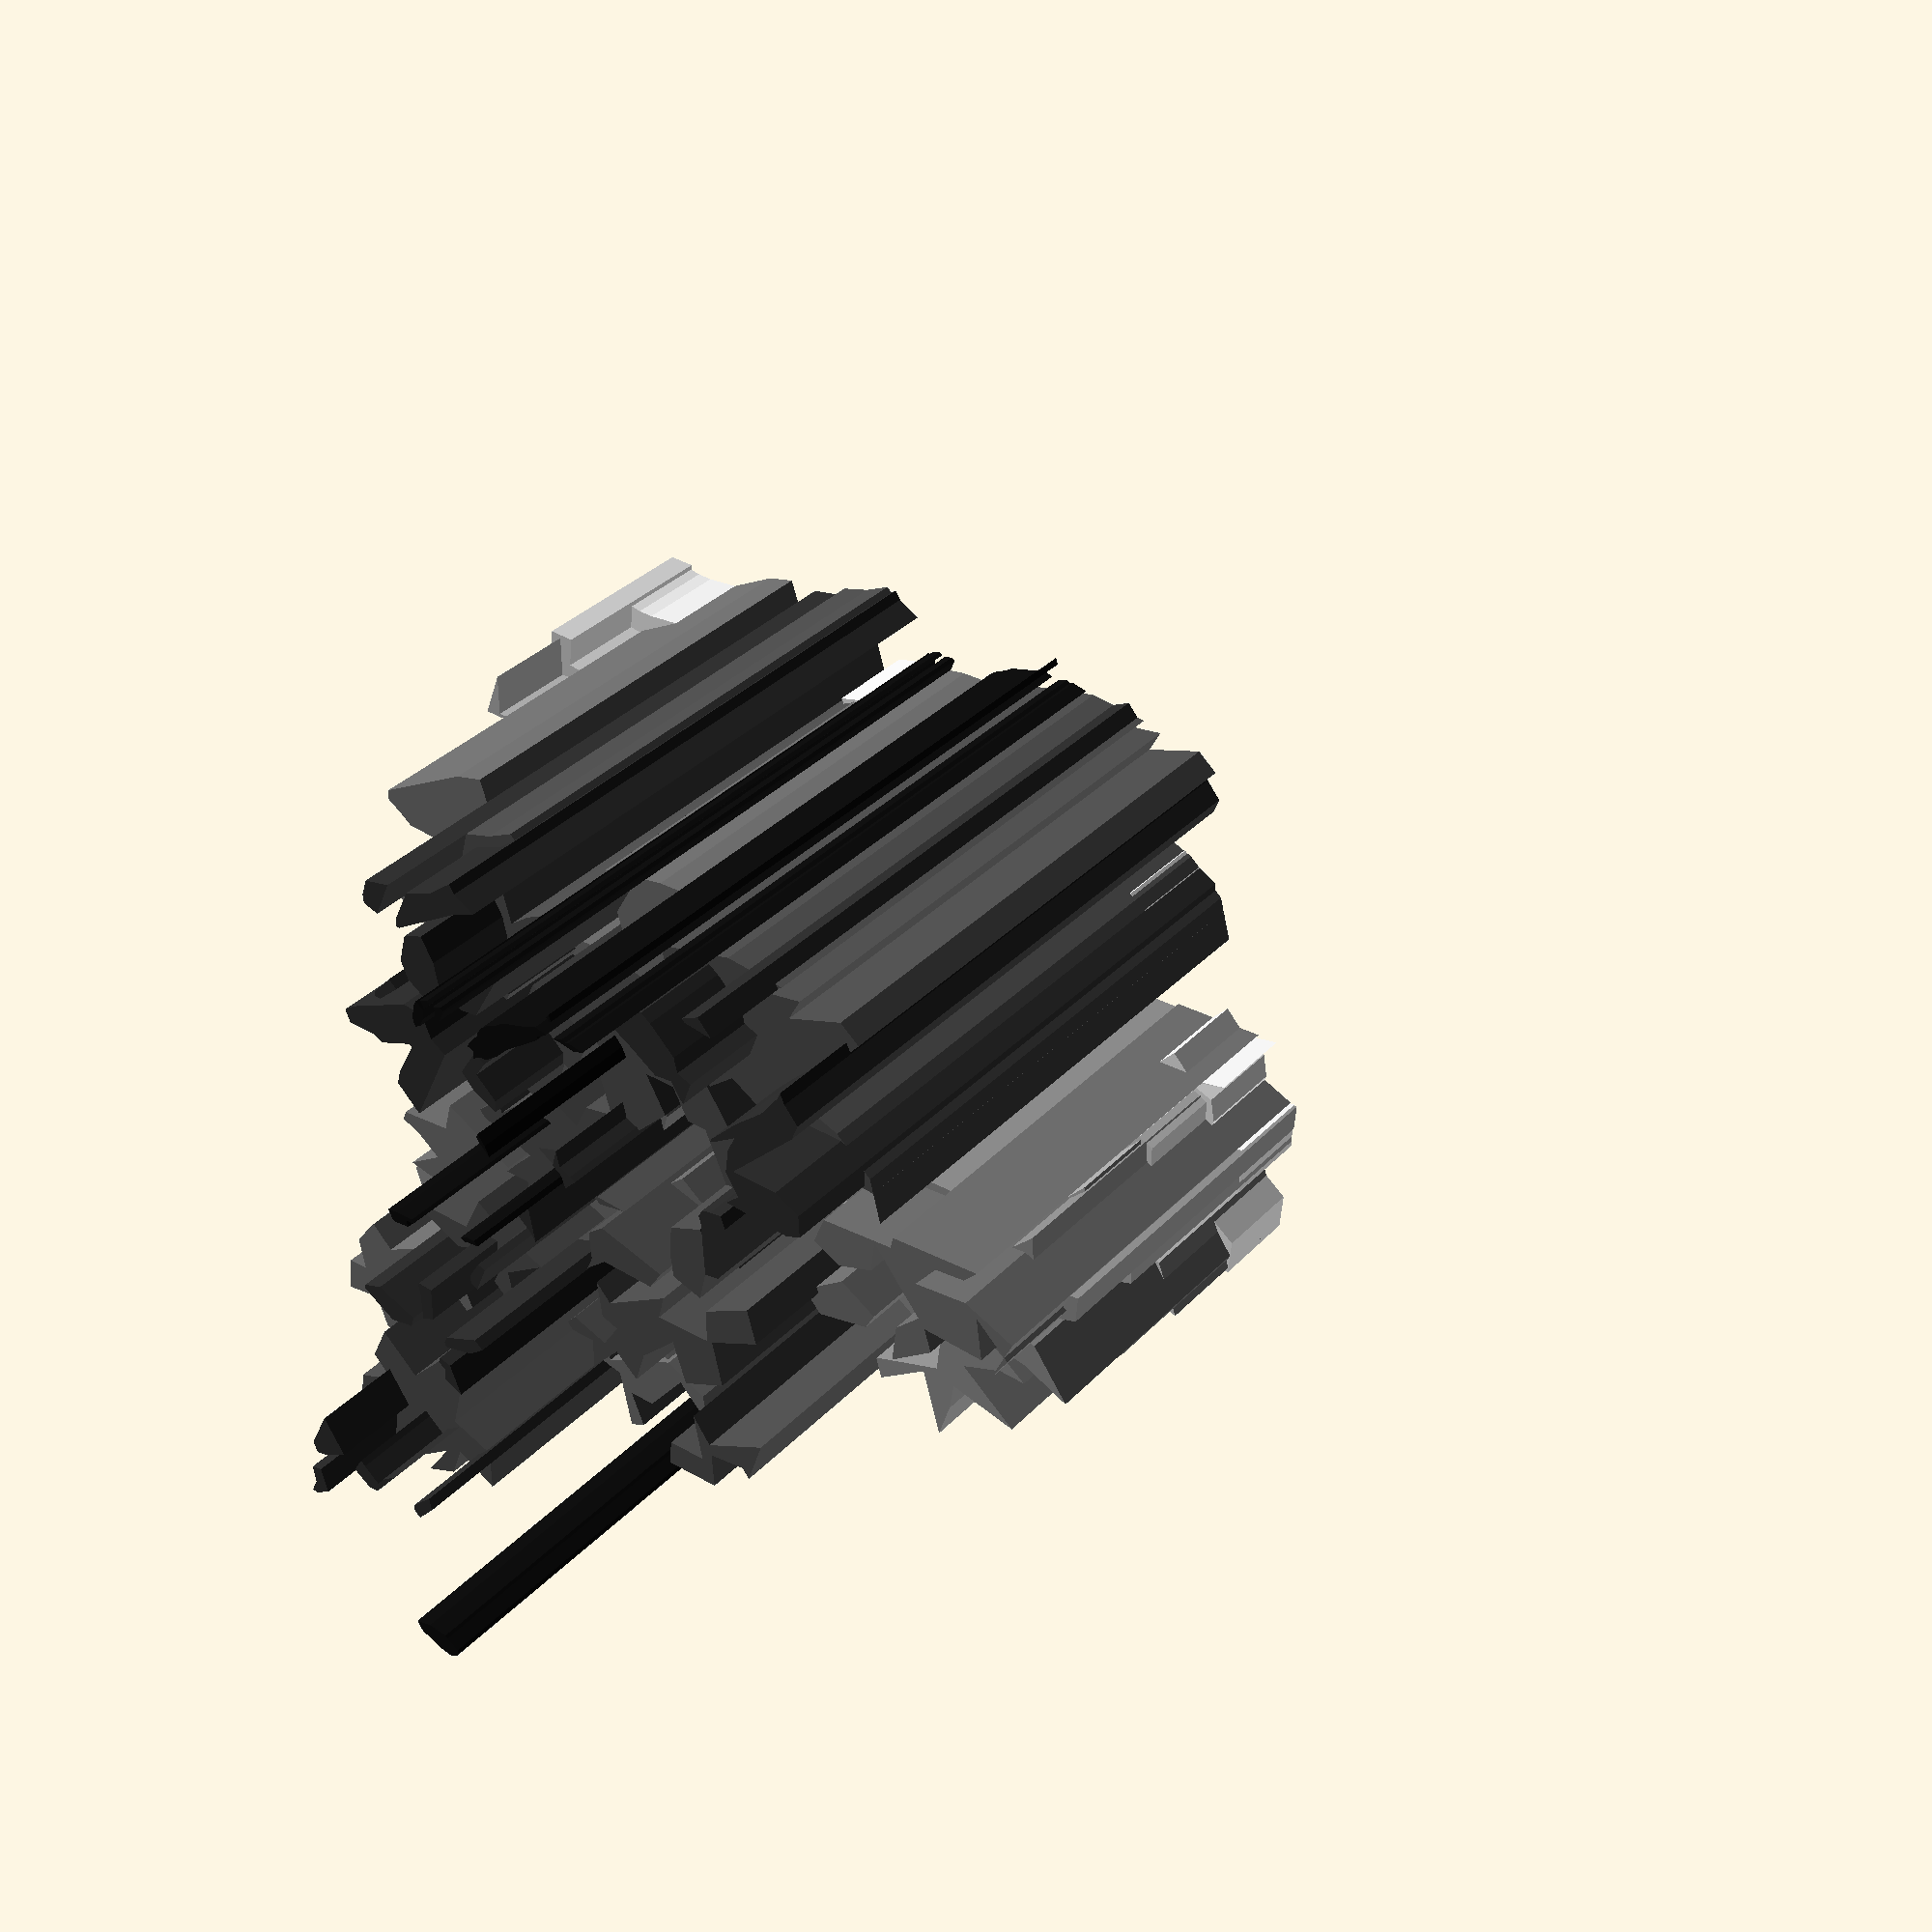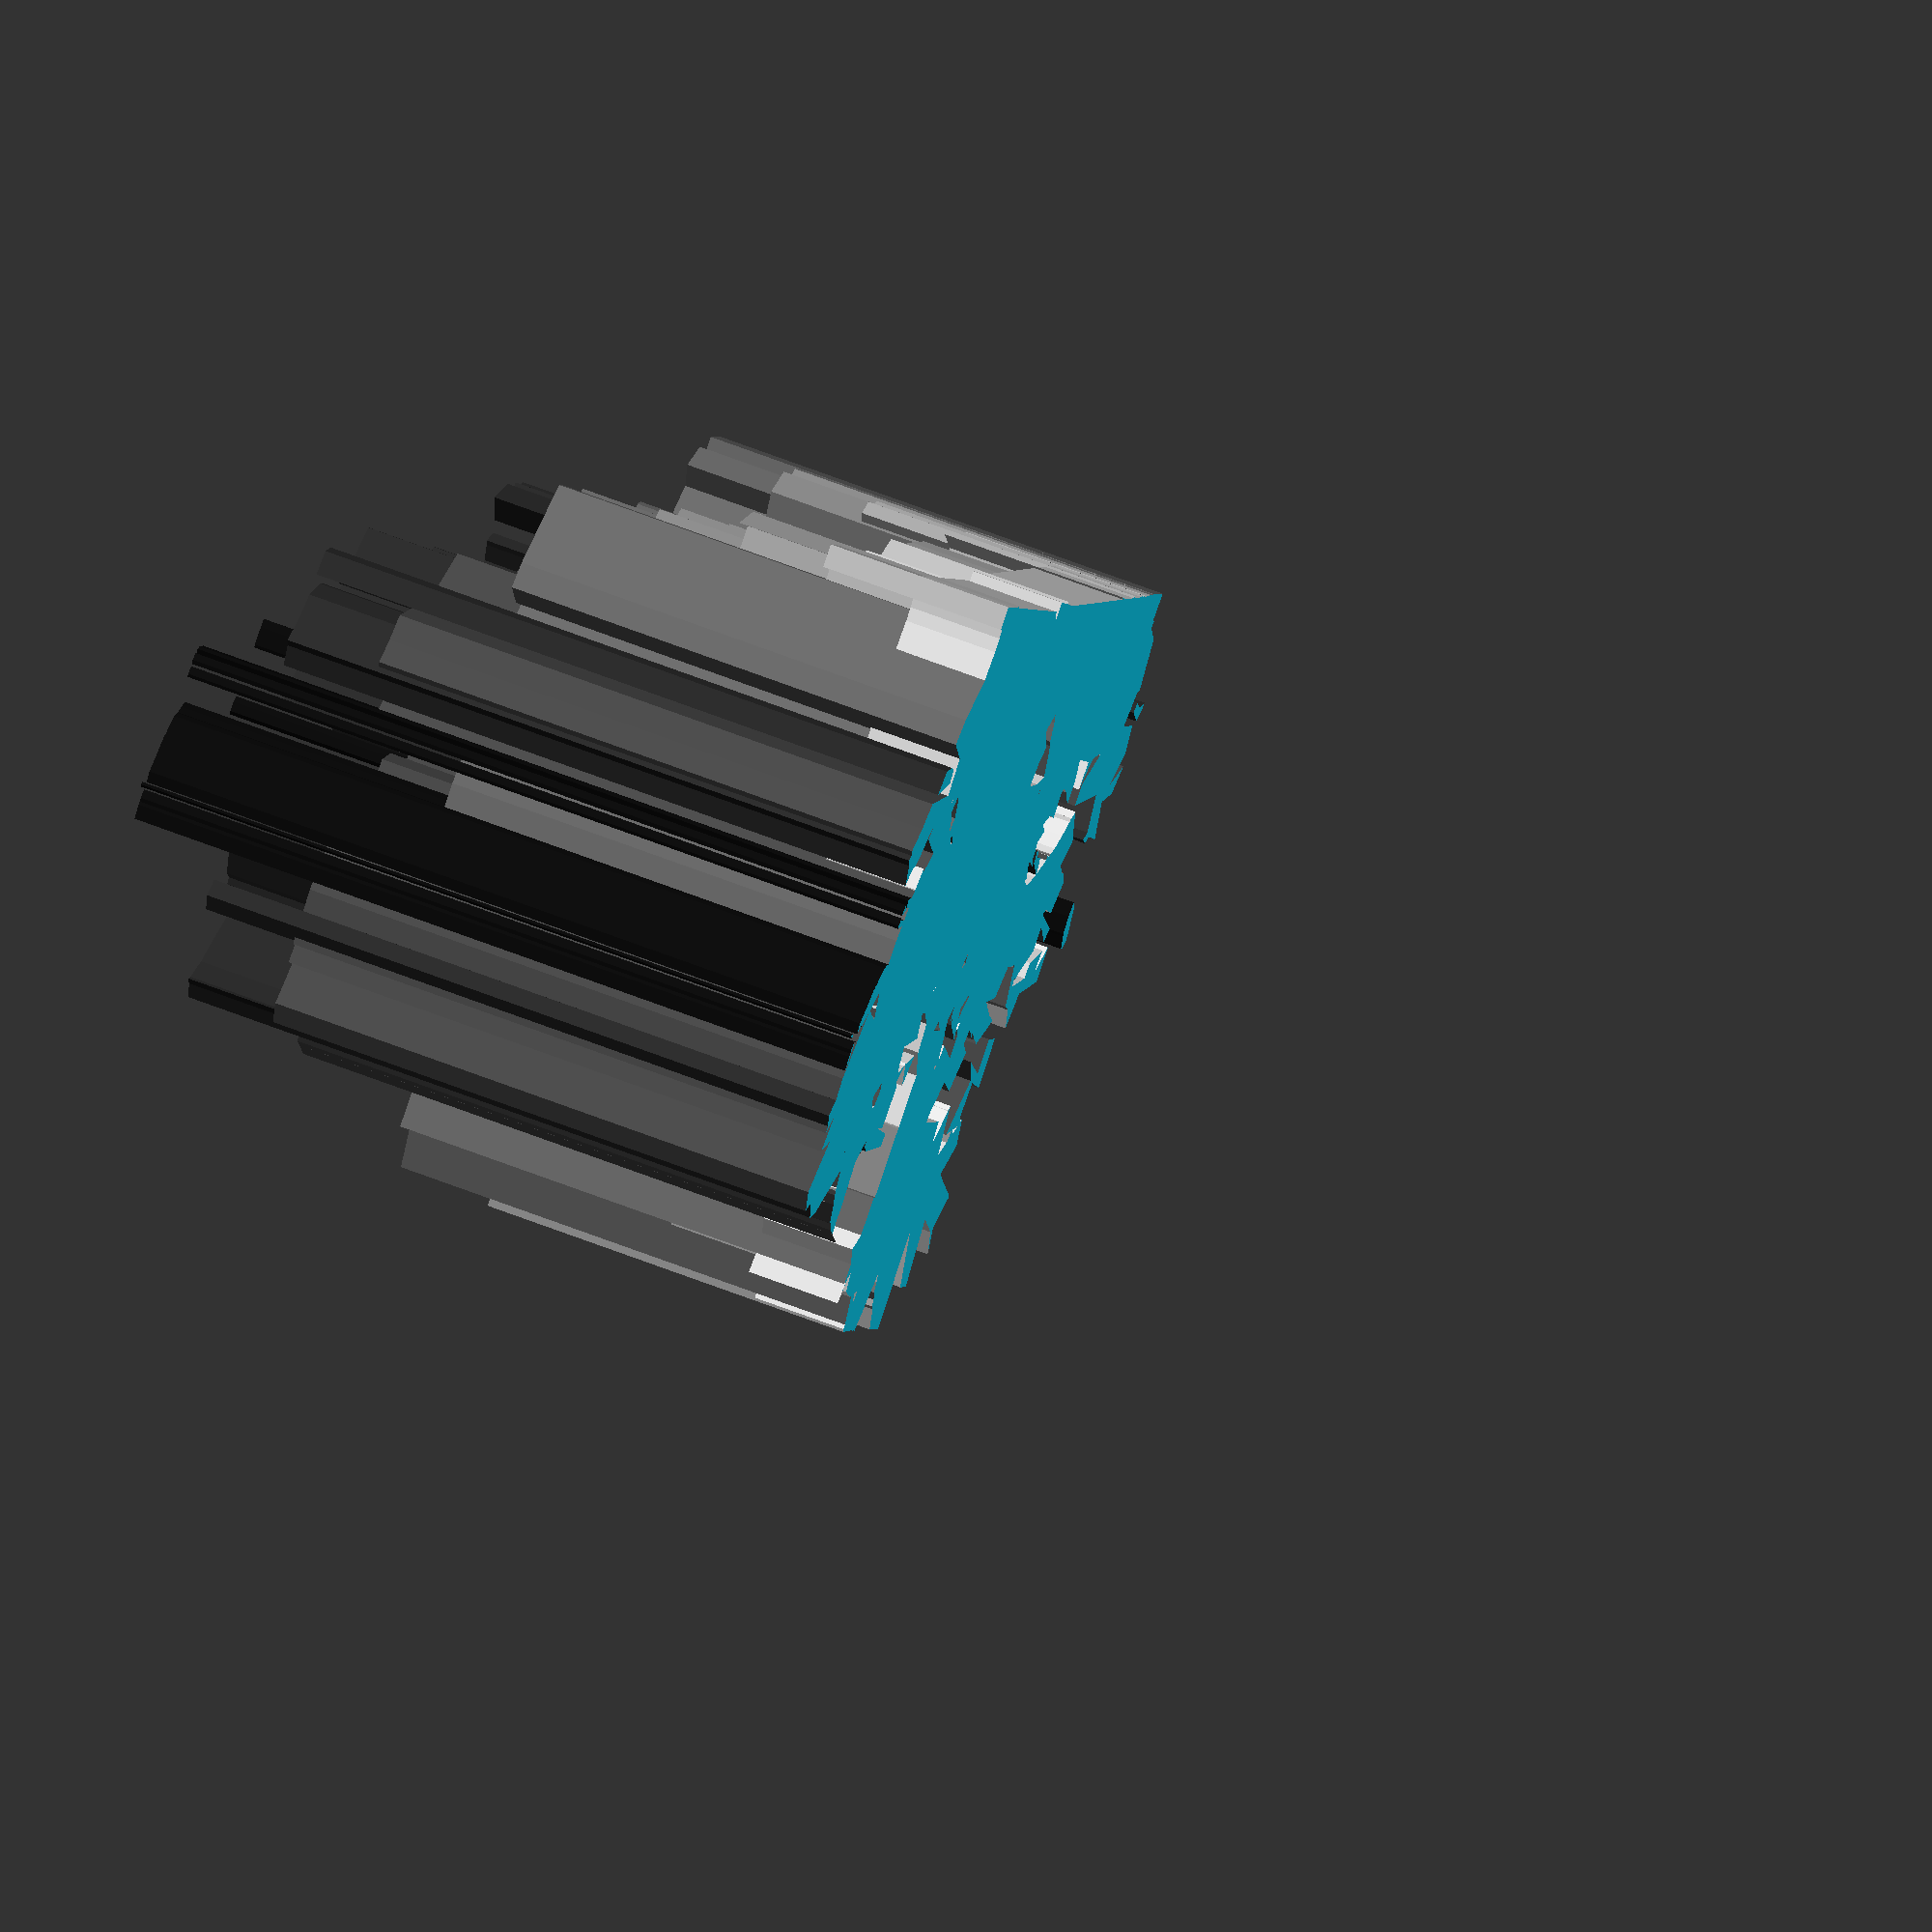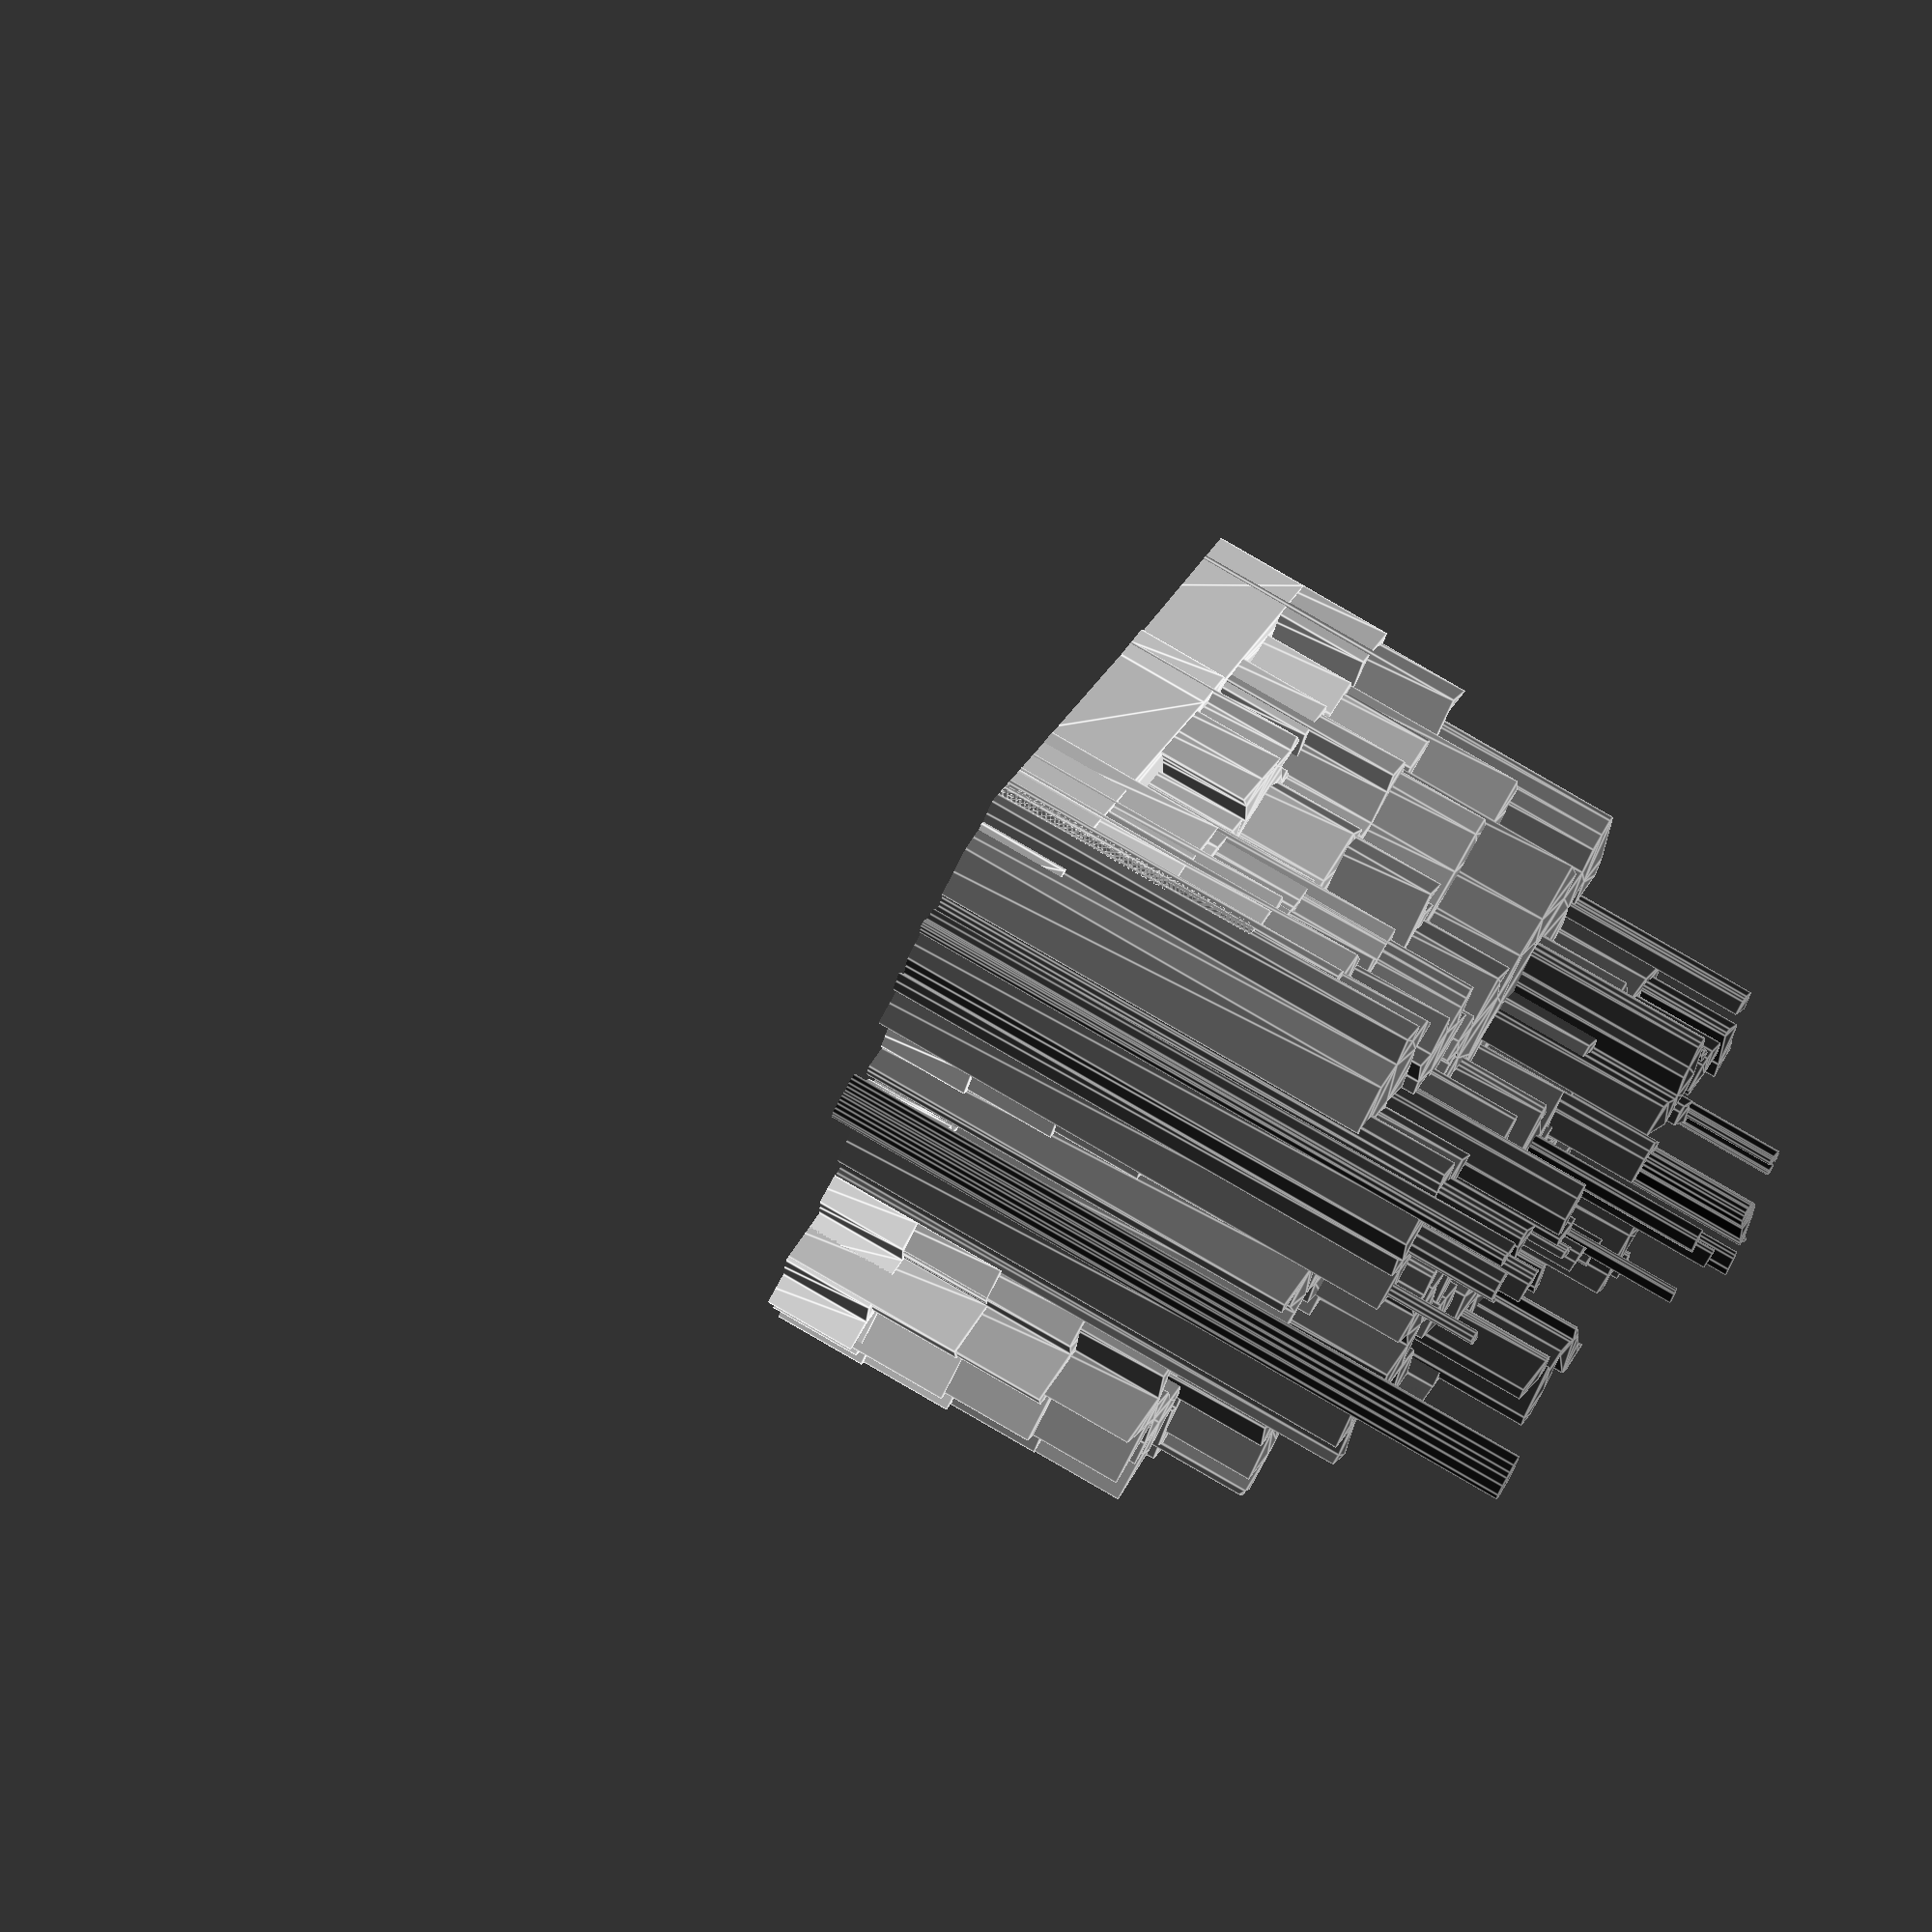
<openscad>
module flower2_1()
{
 /* Generated by trace2scad version 20150415
    http://aggregate.org/MAKE/TRACE2SCAD/
    Optimized model has 183/690 original points
 */
 color([0.9375, 0.9375, 0.9375])
 assign(minx=0) /* polygon minx=0 */
 assign(miny=0) /* polygon miny=0 */
 assign(maxx=670) /* polygon maxx=670 */
 assign(maxy=810) /* polygon maxy=810 */
 assign(dx=maxx-minx)
 assign(dy=maxy-miny)
 assign(maxd=((dx>dy)?dx:dy))
 scale([1/maxd, 1/maxd, 1])
 translate([-minx-dx/2, -miny-dy/2, 0])
 linear_extrude(height=1, convexity=183)
 union() {
  union() {
   union() {
    difference() {
     polygon([[20,800],[20,790],[30,780],[6,780],[8,703],[6,665],[41,665],[33,636],[33,618],[33,583],[50,634],[75,629],[93,595],[90,625],[131,629],[122,604],[122,590],[122,579],[145,593],[162,598],[165,589],[163,565],[181,568],[205,556],[195,525],[232,510],[185,490],[162,500],[114,530],[100,544],[76,570],[58,550],[45,539],[66,511],[25,492],[37,457],[64,461],[105,431],[79,409],[98,385],[152,418],[181,370],[195,363],[159,346],[138,340],[177,315],[225,335],[241,275],[260,275],[288,230],[229,230],[225,205],[200,247],[184,191],[129,230],[115,201],[145,170],[75,143],[100,110],[85,80],[105,105],[147,120],[135,45],[158,45],[196,109],[195,0],[232,0],[270,53],[275,63],[297,0],[348,3],[339,46],[366,39],[390,45],[400,75],[411,33],[403,70],[425,93],[390,123],[397,229],[395,285],[420,311],[425,343],[458,361],[435,386],[463,365],[445,327],[483,320],[496,320],[480,290],[432,308],[443,275],[459,300],[550,176],[557,165],[562,130],[585,164],[570,202],[546,250],[508,265],[529,286],[579,245],[599,284],[620,315],[635,340],[637,365],[655,371],[670,365],[670,390],[625,404],[641,446],[650,475],[650,453],[670,497],[663,520],[635,502],[614,565],[578,545],[559,550],[556,530],[545,565],[567,573],[560,613],[583,617],[591,607],[592,590],[615,600],[625,574],[634,598],[656,559],[660,590],[664,645],[651,705],[655,711],[670,705],[663,760],[663,775],[670,810],[451,800],[440,790],[440,810],[385,805],[20,809]], convexity=113);
     polygon([[320,664],[320,660],[302,649],[314,603],[286,605],[260,615],[266,590],[240,600],[268,620],[300,687],[320,668]], convexity=10);
     polygon([[347,412],[350,404],[339,389],[324,365],[337,346],[330,324],[369,340],[375,344],[385,327],[331,299],[321,284],[315,316],[265,299],[261,288],[270,326],[281,333],[267,364],[318,390],[344,420]], convexity=14);
    }
   }
   polygon([[0,399],[0,380],[60,368],[70,330],[105,376],[59,385],[57,402],[20,415],[24,390],[0,418]], convexity=7);
  }
 }
}

module flower2_2()
{
 /* Generated by trace2scad version 20150415
    http://aggregate.org/MAKE/TRACE2SCAD/
    Optimized model has 187/710 original points
 */
 color([0.8125, 0.8125, 0.8125])
 assign(minx=0) /* polygon minx=0 */
 assign(miny=0) /* polygon miny=0 */
 assign(maxx=670) /* polygon maxx=670 */
 assign(maxy=810) /* polygon maxy=810 */
 assign(dx=maxx-minx)
 assign(dy=maxy-miny)
 assign(maxd=((dx>dy)?dx:dy))
 scale([1/maxd, 1/maxd, 1])
 translate([-minx-dx/2, -miny-dy/2, 0])
 linear_extrude(height=1, convexity=187)
 union() {
  union() {
   union() {
    difference() {
     polygon([[25,803],[25,796],[35,780],[5,767],[3,708],[25,704],[8,668],[45,662],[38,645],[83,644],[88,655],[130,643],[155,634],[147,610],[207,561],[201,525],[244,512],[166,481],[146,510],[96,530],[85,563],[68,545],[45,538],[65,505],[33,497],[44,459],[72,468],[110,436],[85,408],[103,386],[149,432],[165,380],[202,365],[165,330],[194,320],[234,345],[241,280],[265,280],[284,230],[238,228],[223,200],[203,242],[182,190],[130,230],[126,190],[150,171],[79,146],[110,120],[155,127],[135,51],[163,59],[192,120],[206,100],[201,40],[215,46],[201,0],[255,26],[280,118],[282,93],[293,12],[339,0],[339,46],[385,50],[392,66],[344,103],[375,134],[384,115],[399,181],[393,229],[385,278],[370,310],[397,313],[401,323],[417,310],[430,394],[475,384],[449,333],[481,323],[495,326],[480,263],[560,178],[558,232],[510,271],[530,289],[580,250],[595,285],[609,301],[634,332],[624,360],[648,380],[619,405],[638,452],[613,555],[541,530],[546,571],[570,589],[560,613],[588,620],[609,632],[589,670],[628,650],[650,684],[646,699],[634,735],[640,785],[670,785],[670,810],[605,806],[624,750],[590,786],[556,761],[545,748],[525,758],[505,800],[455,788],[476,738],[472,723],[445,745],[444,728],[425,750],[400,775],[436,790],[410,810],[410,791],[370,791],[345,793],[370,802],[314,804],[261,804],[294,778],[335,735],[327,715],[309,752],[282,750],[237,752],[195,740],[201,710],[170,738],[161,750],[131,735],[134,758],[139,794],[181,810],[115,802],[123,792],[86,810],[70,799],[48,810],[25,810]], convexity=115);
     polygon([[310,688],[310,681],[333,666],[300,640],[320,618],[306,590],[265,603],[266,590],[240,594],[243,618],[241,636],[261,624],[310,695]], convexity=13);
     polygon([[352,418],[360,406],[323,370],[340,347],[340,325],[371,356],[389,342],[369,310],[340,310],[320,280],[306,311],[266,295],[260,291],[264,323],[269,342],[266,375],[311,386],[344,430]], convexity=15);
     polygon([[300,155],[295,135],[268,140],[251,120],[220,150],[240,172],[306,176]], convexity=7);
    }
   }
  }
 }
}

module flower2_3()
{
 /* Generated by trace2scad version 20150415
    http://aggregate.org/MAKE/TRACE2SCAD/
    Optimized model has 193/663 original points
 */
 color([0.6875, 0.6875, 0.6875])
 assign(minx=0) /* polygon minx=0 */
 assign(miny=-1) /* polygon miny=-1 */
 assign(maxx=590) /* polygon maxx=590 */
 assign(maxy=720) /* polygon maxy=720 */
 assign(dx=maxx-minx)
 assign(dy=maxy-miny)
 assign(maxd=((dx>dy)?dx:dy))
 scale([1/maxd, 1/maxd, 1])
 translate([-minx-dx/2, -miny-dy/2, 0])
 linear_extrude(height=1, convexity=193)
 union() {
  union() {
   polygon([[25,711],[25,702],[37,690],[5,680],[0,631],[21,626],[10,597],[120,582],[107,589],[104,620],[112,598],[120,643],[95,680],[120,709],[110,720],[102,705],[79,720],[60,709],[43,720],[25,720]], convexity=17);
   union() {
    difference() {
     polygon([[550,695],[550,670],[535,680],[512,690],[487,672],[489,640],[440,705],[410,705],[418,680],[414,644],[393,639],[375,610],[375,624],[350,625],[370,647],[380,655],[341,671],[298,637],[287,627],[240,630],[243,668],[214,659],[200,658],[174,656],[173,630],[162,642],[141,616],[175,605],[183,577],[215,579],[225,555],[248,579],[278,620],[292,596],[263,574],[282,542],[266,524],[241,531],[209,515],[207,545],[195,565],[152,544],[181,489],[184,471],[215,454],[141,429],[127,449],[114,409],[96,443],[110,465],[81,470],[73,495],[59,479],[45,479],[54,445],[29,445],[40,413],[65,417],[100,386],[75,356],[88,345],[130,387],[163,365],[143,349],[180,320],[148,290],[188,298],[207,305],[220,250],[236,302],[234,345],[263,335],[311,396],[280,415],[320,409],[335,383],[372,405],[345,354],[320,378],[320,352],[283,334],[304,306],[305,293],[340,310],[341,276],[366,292],[368,323],[375,355],[424,346],[402,291],[435,290],[424,251],[487,160],[493,207],[443,234],[472,255],[504,227],[523,256],[535,270],[529,295],[550,288],[555,330],[566,339],[544,354],[560,405],[535,485],[483,464],[474,515],[500,511],[490,549],[530,552],[514,596],[554,575],[564,610],[561,635],[555,670],[553,706],[590,710],[550,720]], convexity=96);
     polygon([[364,510],[366,499],[347,505],[324,474],[354,449],[331,439],[326,460],[285,464],[306,489],[319,500],[336,518],[363,522]], convexity=9);
    }
   }
   union() {
    difference() {
     polygon([[302,270],[293,260],[278,238],[260,275],[235,265],[255,200],[215,200],[195,175],[177,194],[160,165],[119,199],[109,171],[132,149],[76,124],[95,108],[135,113],[120,50],[138,50],[170,99],[186,0],[235,50],[243,92],[260,87],[252,47],[267,-1],[298,3],[298,37],[343,56],[300,93],[321,138],[344,115],[342,206],[325,268],[311,281]], convexity=28);
     polygon([[263,117],[261,114],[241,125],[211,105],[191,132],[211,159],[263,164],[266,119]], convexity=8);
    }
   }
  }
 }
}

module flower2_4()
{
 /* Generated by trace2scad version 20150415
    http://aggregate.org/MAKE/TRACE2SCAD/
    Optimized model has 188/703 original points
 */
 color([0.5625, 0.5625, 0.5625])
 assign(minx=0) /* polygon minx=0 */
 assign(miny=0) /* polygon miny=0 */
 assign(maxx=571) /* polygon maxx=571 */
 assign(maxy=720) /* polygon maxy=720 */
 assign(dx=maxx-minx)
 assign(dy=maxy-miny)
 assign(maxd=((dx>dy)?dx:dy))
 scale([1/maxd, 1/maxd, 1])
 translate([-minx-dx/2, -miny-dy/2, 0])
 linear_extrude(height=1, convexity=188)
 union() {
  union() {
   polygon([[32,705],[35,690],[8,678],[10,631],[15,613],[10,595],[95,592],[73,625],[115,635],[93,671],[106,699],[82,718],[55,706],[42,720],[29,720]], convexity=14);
   union() {
    difference() {
     polygon([[431,684],[425,678],[407,642],[380,595],[359,585],[348,591],[375,619],[347,623],[340,644],[363,651],[331,656],[325,578],[295,600],[295,580],[270,574],[286,549],[270,525],[241,529],[210,512],[190,545],[177,525],[163,518],[185,501],[187,471],[213,447],[140,424],[130,445],[108,411],[102,453],[110,465],[82,456],[34,431],[40,414],[69,424],[65,412],[106,393],[80,360],[89,351],[134,395],[159,367],[180,345],[165,352],[150,348],[201,319],[150,299],[189,300],[210,310],[221,250],[227,292],[234,375],[250,350],[233,341],[268,343],[307,390],[280,413],[319,411],[343,390],[373,409],[337,355],[325,359],[297,325],[320,325],[305,301],[334,314],[342,320],[375,344],[385,356],[426,350],[400,289],[440,294],[434,239],[473,260],[511,230],[523,260],[535,270],[521,301],[555,291],[553,330],[552,345],[552,432],[530,480],[479,464],[474,521],[495,510],[484,544],[517,555],[530,570],[506,595],[528,599],[550,578],[567,606],[566,634],[550,645],[540,669],[520,691],[497,654],[476,630],[481,650],[437,690]], convexity=77);
     polygon([[367,514],[370,503],[356,499],[330,470],[360,452],[332,435],[323,458],[284,464],[291,495],[317,493],[335,521],[364,525]], convexity=10);
    }
   }
   polygon([[221,664],[215,658],[204,645],[183,658],[181,629],[155,626],[149,611],[180,605],[185,578],[215,586],[223,562],[245,580],[264,625],[241,625],[227,670]], convexity=10);
   polygon([[299,264],[291,252],[278,235],[273,268],[245,271],[242,228],[268,207],[288,215],[290,183],[264,185],[210,186],[185,147],[201,149],[270,164],[260,110],[235,112],[210,105],[180,131],[150,132],[129,195],[110,188],[140,145],[81,123],[114,115],[140,113],[125,50],[167,105],[181,68],[180,43],[206,80],[200,45],[180,0],[225,37],[238,90],[258,100],[265,65],[250,70],[271,0],[296,0],[292,44],[335,51],[294,91],[326,141],[344,120],[341,201],[319,275],[306,275]], convexity=36);
  }
 }
}

module flower2_5()
{
 /* Generated by trace2scad version 20150415
    http://aggregate.org/MAKE/TRACE2SCAD/
    Optimized model has 191/706 original points
 */
 color([0.4375, 0.4375, 0.4375])
 assign(minx=0) /* polygon minx=0 */
 assign(miny=95) /* polygon miny=95 */
 assign(maxx=647) /* polygon maxx=647 */
 assign(maxy=810) /* polygon maxy=810 */
 assign(dx=maxx-minx)
 assign(dy=maxy-miny)
 assign(maxd=((dx>dy)?dx:dy))
 scale([1/maxd, 1/maxd, 1])
 translate([-minx-dx/2, -miny-dy/2, 0])
 linear_extrude(height=1, convexity=191)
 union() {
  union() {
   polygon([[36,794],[38,778],[11,765],[0,715],[30,700],[10,670],[49,674],[57,690],[83,667],[105,679],[80,711],[125,704],[116,735],[101,763],[120,784],[94,801],[65,792],[65,810],[34,810]], convexity=17);
   union() {
    difference() {
     polygon([[578,762],[569,749],[568,722],[534,709],[539,736],[496,769],[468,720],[440,691],[423,650],[401,680],[415,690],[378,697],[358,649],[343,671],[323,651],[309,635],[331,619],[325,594],[342,621],[339,631],[360,611],[336,570],[329,591],[291,591],[235,575],[228,605],[202,587],[190,581],[217,561],[200,535],[252,510],[163,477],[148,505],[138,448],[158,448],[169,418],[205,413],[220,412],[211,380],[250,400],[238,405],[248,420],[239,456],[290,410],[275,379],[304,394],[340,444],[308,479],[396,464],[432,475],[418,428],[402,406],[420,409],[481,405],[477,425],[485,365],[460,330],[494,330],[533,390],[538,404],[563,372],[545,356],[499,310],[494,273],[540,296],[574,260],[590,290],[601,303],[583,325],[608,333],[625,335],[623,377],[614,409],[629,440],[627,484],[615,541],[550,515],[538,511],[531,589],[561,579],[553,618],[587,626],[596,644],[583,671],[601,693],[610,660],[647,676],[640,700],[594,775],[586,775]], convexity=68);
     polygon([[497,675],[501,671],[455,626],[450,672],[455,685],[493,679]], convexity=7);
     polygon([[420,566],[420,555],[440,531],[425,536],[396,564],[373,533],[420,510],[449,517],[449,478],[390,495],[376,485],[373,513],[320,513],[331,561],[360,554],[373,587],[416,585],[419,578]], convexity=15);
    }
   }
   polygon([[252,742],[248,733],[232,711],[212,740],[204,700],[175,702],[204,667],[210,648],[244,660],[259,631],[295,699],[268,703],[264,749],[255,751]], convexity=11);
   polygon([[98,510],[96,499],[45,483],[51,470],[80,485],[80,462],[120,433],[90,401],[117,408],[135,447],[105,510],[125,520],[101,520]], convexity=11);
   polygon([[276,299],[270,293],[280,246],[295,239],[315,274],[292,305],[282,305]], convexity=6);
   polygon([[336,291],[330,278],[341,246],[371,245],[340,217],[316,195],[295,216],[260,217],[287,180],[308,188],[305,130],[345,139],[316,105],[290,120],[335,102],[355,151],[350,201],[374,183],[377,155],[390,143],[385,227],[374,229],[369,297],[343,305]], convexity=17);
  }
 }
}

module flower2_6()
{
 /* Generated by trace2scad version 20150415
    http://aggregate.org/MAKE/TRACE2SCAD/
    Optimized model has 182/671 original points
 */
 color([0.3125, 0.3125, 0.3125])
 assign(minx=0) /* polygon minx=0 */
 assign(miny=410) /* polygon miny=410 */
 assign(maxx=802) /* polygon maxx=802 */
 assign(maxy=1010) /* polygon maxy=1010 */
 assign(dx=maxx-minx)
 assign(dy=maxy-miny)
 assign(maxd=((dx>dy)?dx:dy))
 scale([1/maxd, 1/maxd, 1])
 translate([-minx-dx/2, -miny-dy/2, 0])
 linear_extrude(height=1, convexity=182)
 union() {
  union() {
   polygon([[47,996],[50,983],[56,965],[20,965],[10,934],[35,899],[0,920],[12,890],[43,882],[20,840],[61,845],[78,890],[155,880],[155,903],[110,942],[145,983],[110,995],[89,973],[75,1010],[44,1010]], convexity=17);
   polygon([[611,954],[606,948],[608,899],[609,890],[570,899],[549,868],[625,840],[648,860],[657,868],[676,905],[616,960]], convexity=9);
   polygon([[310,913],[300,892],[314,857],[325,829],[280,846],[255,816],[299,830],[326,790],[342,828],[351,846],[366,869],[329,883],[329,935],[321,935]], convexity=12);
   polygon([[709,899],[690,894],[667,851],[649,824],[741,784],[720,822],[705,840],[746,856],[739,885],[755,846],[765,827],[783,823],[802,845],[789,869],[780,896],[728,904]], convexity=10);
   union() {
    difference() {
     polygon([[473,867],[470,863],[452,808],[435,823],[420,835],[420,810],[378,803],[428,795],[450,773],[466,799],[475,772],[436,724],[441,695],[443,727],[518,738],[539,686],[574,654],[610,678],[610,647],[580,628],[580,608],[530,581],[534,535],[607,538],[599,420],[570,410],[613,425],[645,464],[663,515],[720,472],[735,460],[749,449],[765,470],[744,525],[767,515],[760,552],[773,535],[778,595],[758,670],[690,644],[665,625],[649,735],[621,741],[605,715],[591,734],[545,715],[539,745],[513,755],[529,785],[545,817],[550,800],[546,850],[523,805],[485,844],[498,849],[477,870]], convexity=43);
     polygon([[633,610],[630,606],[651,582],[630,545],[601,558],[595,583],[636,615]], convexity=7);
    }
   }
   polygon([[597,805],[584,785],[565,775],[576,772],[570,760],[620,745],[648,813],[610,825]], convexity=8);
   polygon([[273,752],[270,748],[270,724],[240,721],[271,695],[250,670],[283,663],[317,630],[276,612],[295,570],[340,585],[364,535],[398,548],[373,594],[339,591],[338,648],[363,644],[325,706],[342,723],[305,714],[299,696],[274,710],[287,747],[277,755]], convexity=23);
   polygon([[362,725],[371,715],[369,660],[389,649],[409,720],[396,735],[367,730],[353,735]], convexity=9);
   polygon([[406,636],[395,634],[385,602],[442,594],[464,607],[450,640],[418,639]], convexity=7);
   polygon([[170,598],[170,571],[205,577],[209,540],[200,532],[245,521],[216,580],[241,601],[195,587],[195,625],[170,625]], convexity=12);
  }
 }
}

module flower2_7()
{
 /* Generated by trace2scad version 20150415
    http://aggregate.org/MAKE/TRACE2SCAD/
    Optimized model has 191/646 original points
 */
 color([0.1875, 0.1875, 0.1875])
 assign(minx=135) /* polygon minx=135 */
 assign(miny=1230) /* polygon miny=1230 */
 assign(maxx=2126) /* polygon maxx=2126 */
 assign(maxy=2621) /* polygon maxy=2621 */
 assign(dx=maxx-minx)
 assign(dy=maxy-miny)
 assign(maxd=((dx>dy)?dx:dy))
 scale([1/maxd, 1/maxd, 1])
 translate([-minx-dx/2, -miny-dy/2, 0])
 linear_extrude(height=1, convexity=191)
 union() {
  union() {
   polygon([[135,2612],[135,2604],[156,2570],[216,2594],[210,2621],[169,2608],[135,2620]], convexity=7);
   polygon([[279,2612],[266,2605],[273,2573],[303,2520],[386,2584],[293,2619]], convexity=6);
   polygon([[1629,2522],[1616,2515],[1616,2447],[1604,2420],[1637,2341],[1633,2331],[1551,2365],[1512,2371],[1455,2306],[1655,2235],[1681,2276],[1721,2298],[1737,2306],[1740,2359],[1668,2504],[1648,2530],[1643,2530]], convexity=12);
   polygon([[260,2461],[245,2437],[245,2413],[320,2357],[292,2395],[270,2410],[303,2453],[315,2465],[276,2485]], convexity=7);
   polygon([[1977,2482],[1966,2479],[1955,2440],[2045,2412],[2030,2475],[1988,2484]], convexity=5);
   polygon([[850,2444],[840,2428],[808,2374],[818,2316],[845,2310],[886,2415],[870,2460],[860,2460]], convexity=6);
   polygon([[1725,2436],[1725,2427],[1772,2381],[1790,2403],[1736,2445],[1725,2445]], convexity=5);
   polygon([[1945,2380],[1945,2375],[2049,2222],[2075,2165],[2105,2220],[2126,2235],[2078,2288],[2048,2357],[1968,2385],[1945,2385]], convexity=5);
   polygon([[1836,2358],[1815,2346],[1775,2280],[1800,2280],[1808,2248],[1893,2275],[1949,2313],[1929,2360],[1858,2370]], convexity=7);
   polygon([[943,2295],[933,2291],[860,2280],[872,2251],[956,2259],[959,2296],[953,2299]], convexity=6);
   polygon([[243,2286],[235,2276],[279,2240],[310,2250],[265,2295],[252,2295]], convexity=6);
   polygon([[746,2220],[740,2210],[710,2210],[689,2160],[759,2196],[767,2227],[753,2230]], convexity=7);
   polygon([[816,2212],[810,2209],[828,2135],[857,2100],[875,2123],[839,2207],[823,2214]], convexity=6);
   polygon([[1812,2200],[1801,2196],[1806,2149],[1931,2093],[1960,2070],[1958,2090],[1904,2162],[1918,2170],[1823,2204]], convexity=7);
   polygon([[1614,2166],[1596,2148],[1565,2085],[1596,2085],[1644,2142],[1684,2120],[1700,2150],[1632,2185]], convexity=7);
   polygon([[1048,2141],[1038,2139],[1030,2121],[1098,2100],[1104,2121],[1058,2144]], convexity=6);
   polygon([[1293,1993],[1279,1974],[1255,1955],[1350,1983],[1307,2011]], convexity=5);
   polygon([[1488,1903],[1480,1890],[1465,1883],[1450,1876],[1480,1850],[1488,1865],[1501,1895],[1540,1908],[1496,1915]], convexity=6);
   polygon([[1971,1774],[1955,1770],[1923,1713],[1879,1643],[1884,1600],[1838,1564],[1900,1547],[1913,1584],[1950,1596],[2010,1665],[2027,1691],[2010,1780],[1988,1779]], convexity=9);
   polygon([[2059,1577],[2055,1573],[2046,1500],[2085,1539],[2062,1581]], convexity=5);
   polygon([[1551,1501],[1545,1497],[1405,1475],[1411,1440],[1555,1430],[1586,1444],[1582,1473],[1577,1494],[1557,1504]], convexity=6);
   polygon([[1775,1482],[1775,1479],[1815,1420],[1776,1436],[1711,1438],[1662,1400],[1632,1430],[1620,1265],[1634,1230],[1689,1238],[1722,1303],[1723,1419],[1885,1270],[1925,1258],[1965,1296],[1990,1310],[1975,1314],[1913,1355],[1864,1408],[1846,1426],[1784,1481],[1775,1485]], convexity=12);
  }
 }
}

module flower2_8()
{
 /* Generated by trace2scad version 20150415
    http://aggregate.org/MAKE/TRACE2SCAD/
    Optimized model has 104/514 original points
 */
 color([0.0625, 0.0625, 0.0625])
 assign(minx=6285) /* polygon minx=6285 */
 assign(miny=16308) /* polygon miny=16308 */
 assign(maxx=15816) /* polygon maxx=15816 */
 assign(maxy=18840) /* polygon maxy=18840 */
 assign(dx=maxx-minx)
 assign(dy=maxy-miny)
 assign(maxd=((dx>dy)?dx:dy))
 scale([1/maxd, 1/maxd, 1])
 translate([-minx-dx/2, -miny-dy/2, 0])
 linear_extrude(height=1, convexity=104)
 union() {
  union() {
   polygon([[12193,18806],[12143,18772],[12125,18738],[12142,18556],[12215,18585],[12225,18490],[12246,18465],[12270,18505],[12261,18733],[12243,18840]], convexity=8);
   polygon([[14910,18543],[14883,18537],[14844,18509],[14883,18449],[14983,18415],[15104,18415],[15172,18514],[15103,18547],[14938,18550]], convexity=6);
   polygon([[15203,18453],[15201,18446],[15125,18402],[15219,18320],[15238,18373],[15206,18460]], convexity=6);
   polygon([[6524,18296],[6523,18293],[6416,18214],[6386,18113],[6359,18038],[6311,17938],[6285,17805],[6324,17715],[6380,17689],[6418,17705],[6514,17856],[6539,17888],[6566,18118],[6530,18300],[6526,18300]], convexity=6);
   polygon([[15205,18279],[15205,18270],[15080,18250],[15035,18260],[15053,18218],[15069,18186],[15170,18156],[15209,18150],[15235,18190],[15205,18288]], convexity=8);
   polygon([[12343,17804],[12329,17773],[12345,17747],[12357,17595],[12410,17643],[12402,17764],[12357,17834]], convexity=6);
   polygon([[14915,17802],[14915,17790],[14895,17749],[14892,17734],[14800,17720],[14861,17633],[14858,17556],[14985,17401],[15105,17305],[15351,16988],[15415,16907],[15450,16885],[15474,16908],[15495,16850],[15545,16785],[15570,16890],[15578,16926],[15503,17110],[15428,17348],[15361,17438],[15301,17555],[15225,17640],[15151,17682],[15109,17685],[15020,17756],[14915,17815]], convexity=11);
   polygon([[13783,17642],[13763,17630],[13626,17475],[13739,17540],[13850,17640],[13803,17654]], convexity=5);
   polygon([[15746,16775],[15725,16756],[15735,16729],[15811,16762],[15768,16794]], convexity=6);
   polygon([[15533,16636],[15531,16583],[15501,16428],[15540,16308],[15575,16493],[15561,16533],[15580,16582],[15555,16655],[15543,16690],[15536,16690]], convexity=8);
  }
 }
}

module flower2()
{
 /* all layers combined, scaled to within a 1mm cube */
 scale([1, 1, 1/8])
 difference() {
  union() {
   scale([1,1,2]) translate([0,0,-0.5]) flower2_1();
   scale([1,1,4]) translate([0,0,-0.5]) flower2_2();
   scale([1,1,6]) translate([0,0,-0.5]) flower2_3();
   scale([1,1,8]) translate([0,0,-0.5]) flower2_4();
   scale([1,1,10]) translate([0,0,-0.5]) flower2_5();
   scale([1,1,12]) translate([0,0,-0.5]) flower2_6();
   scale([1,1,14]) translate([0,0,-0.5]) flower2_7();
   scale([1,1,16]) translate([0,0,-0.5]) flower2_8();
  }
  translate([0,0,-9]) cube([2,2,18],center=true);
 }
}
flower2();

</openscad>
<views>
elev=148.6 azim=95.6 roll=145.8 proj=p view=wireframe
elev=124.5 azim=128.1 roll=66.7 proj=o view=solid
elev=104.3 azim=224.9 roll=239.3 proj=o view=edges
</views>
